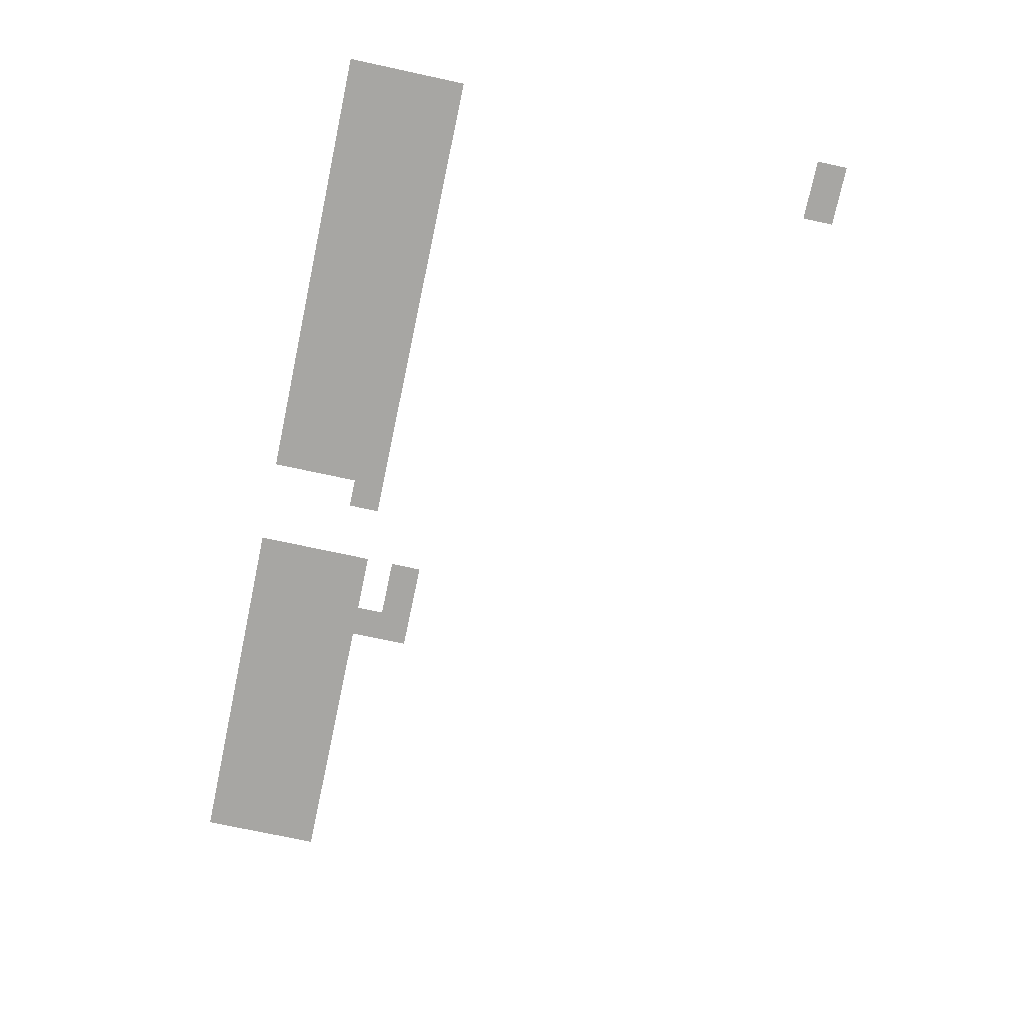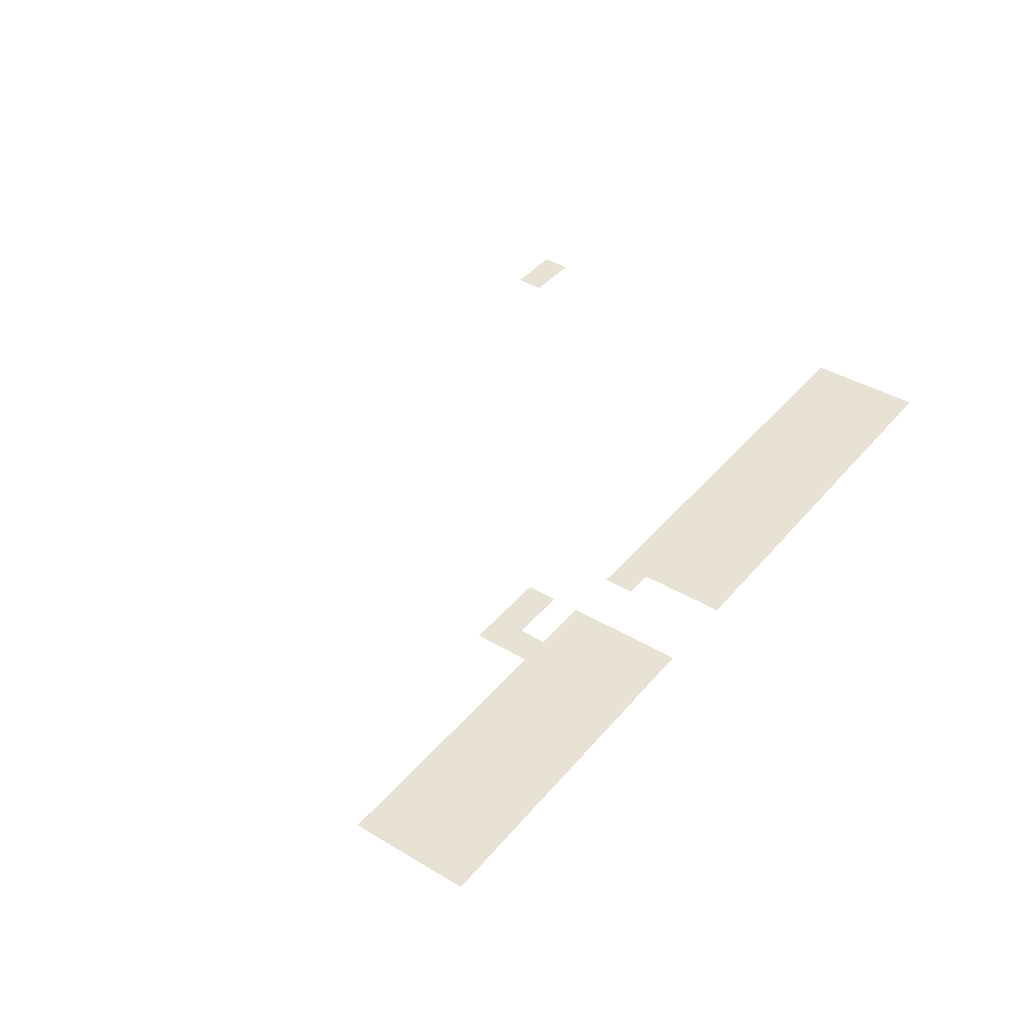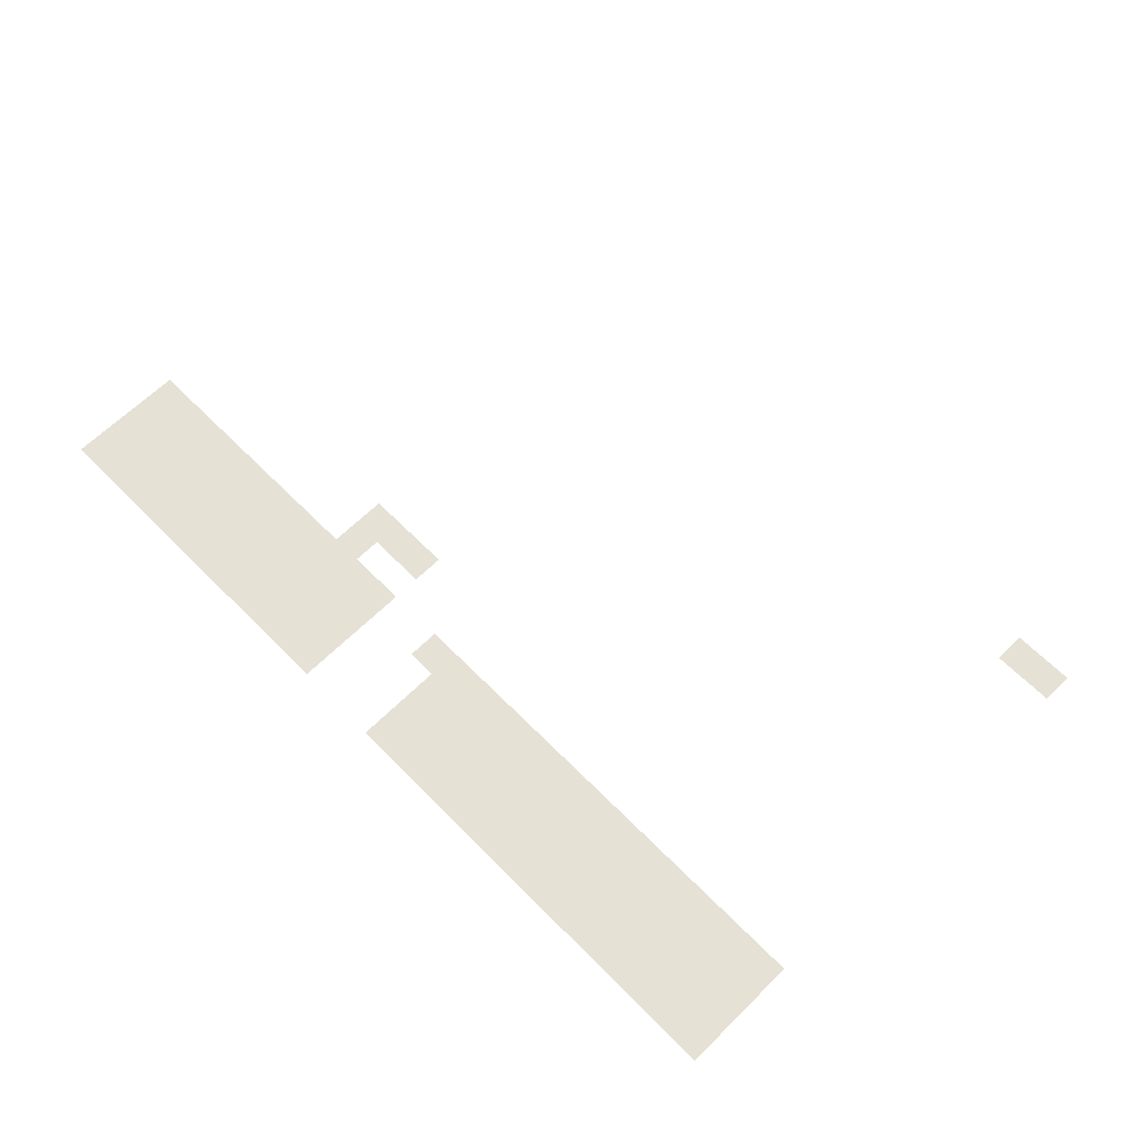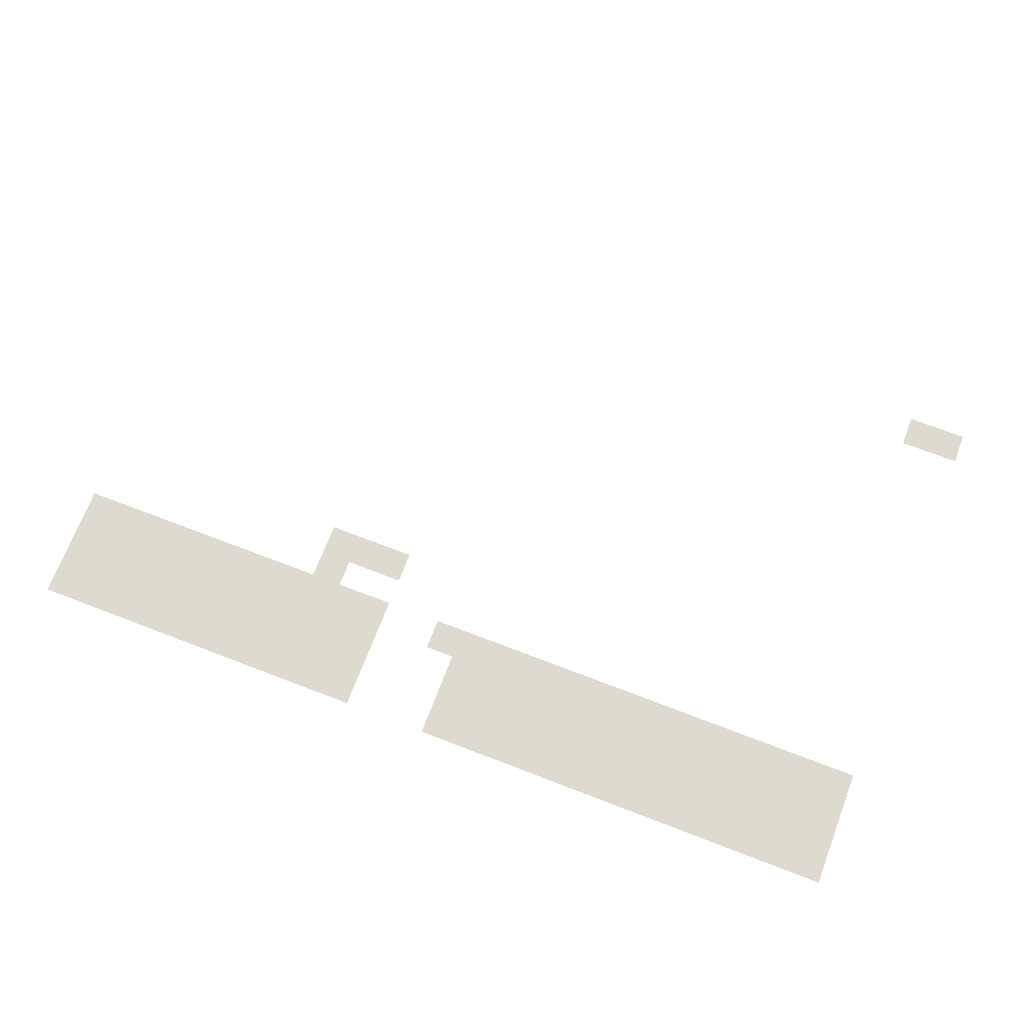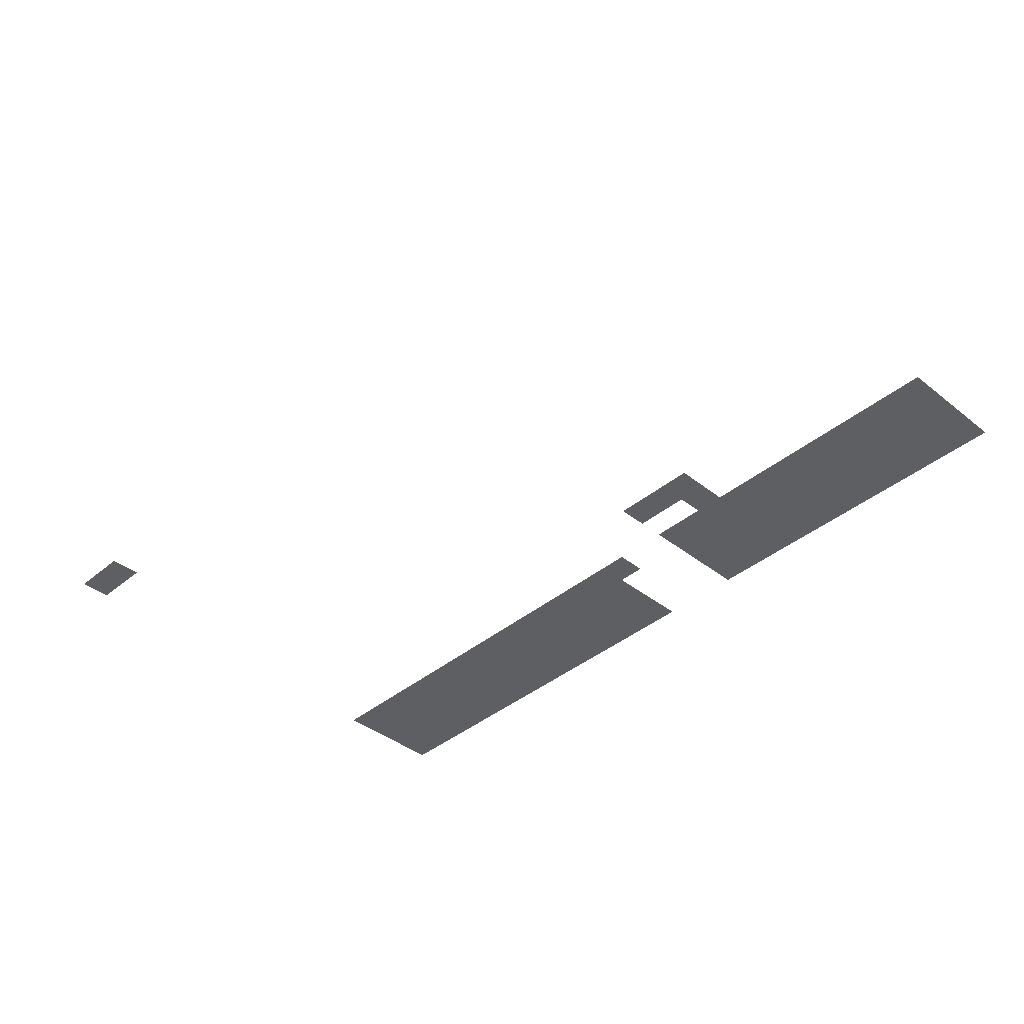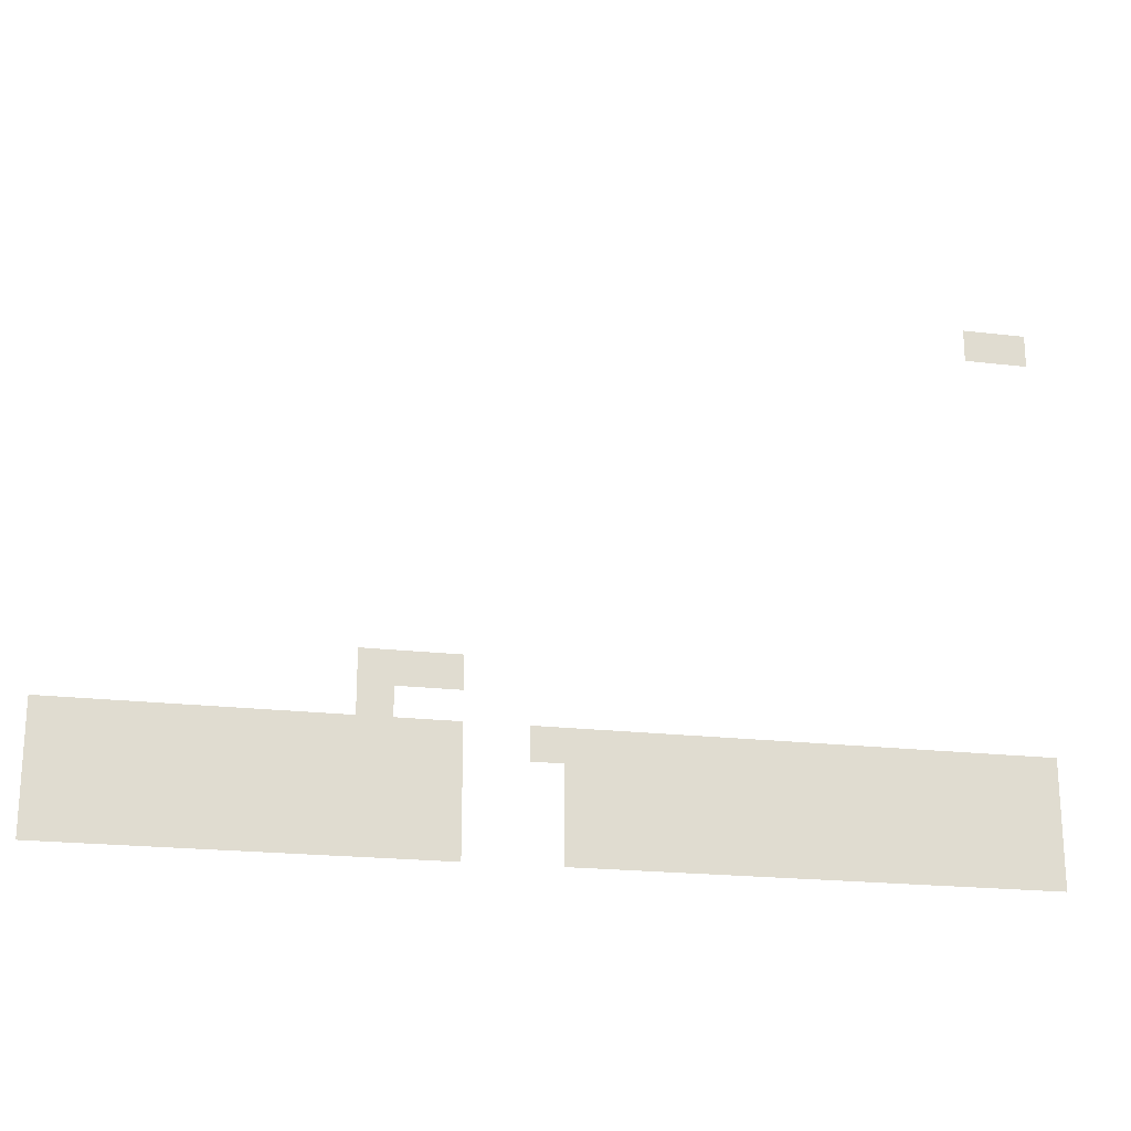
<metadata>
{"format":"obj","ext":"obj","renderer":"f3d","projection":"perspective","resolution":1024,"background":"white","views":[{"elev":-74.1,"azim":77.9,"up":"+Z"},{"elev":40.7,"azim":-53.9,"up":"+Z"},{"elev":64.5,"azim":45.4,"up":"+Z"},{"elev":70.8,"azim":21.0,"up":"+Z"},{"elev":-39.9,"azim":-134.3,"up":"+Z"},{"elev":-20.7,"azim":-12.1,"up":"+Y"}]}
</metadata>
<code>
v 0 -60 0
v -32 -60 0
v -32 -28 0
v 0 -28 0
v -30 -60 0
v -62 -60 0
v -62 -28 0
v -30 -28 0
v -540 -420 0
v -572 -420 0
v -572 -388 0
v -540 -388 0
v -570 -420 0
v -602 -420 0
v -602 -388 0
v -570 -388 0
v -600 -420 0
v -632 -420 0
v -632 -388 0
v -600 -388 0
v -600 -450 0
v -632 -450 0
v -632 -418 0
v -600 -418 0
v 0 -480 0
v -32 -480 0
v -32 -448 0
v 0 -448 0
v -30 -480 0
v -62 -480 0
v -62 -448 0
v -30 -448 0
v -60 -480 0
v -92 -480 0
v -92 -448 0
v -60 -448 0
v -90 -480 0
v -122 -480 0
v -122 -448 0
v -90 -448 0
v -120 -480 0
v -152 -480 0
v -152 -448 0
v -120 -448 0
v -150 -480 0
v -182 -480 0
v -182 -448 0
v -150 -448 0
v -180 -480 0
v -212 -480 0
v -212 -448 0
v -180 -448 0
v -210 -480 0
v -242 -480 0
v -242 -448 0
v -210 -448 0
v -240 -480 0
v -272 -480 0
v -272 -448 0
v -240 -448 0
v -270 -480 0
v -302 -480 0
v -302 -448 0
v -270 -448 0
v -300 -480 0
v -332 -480 0
v -332 -448 0
v -300 -448 0
v -330 -480 0
v -362 -480 0
v -362 -448 0
v -330 -448 0
v -360 -480 0
v -392 -480 0
v -392 -448 0
v -360 -448 0
v -390 -480 0
v -422 -480 0
v -422 -448 0
v -390 -448 0
v -420 -480 0
v -452 -480 0
v -452 -448 0
v -420 -448 0
v -450 -480 0
v -482 -480 0
v -482 -448 0
v -450 -448 0
v -540 -480 0
v -572 -480 0
v -572 -448 0
v -540 -448 0
v -570 -480 0
v -602 -480 0
v -602 -448 0
v -570 -448 0
v -600 -480 0
v -632 -480 0
v -632 -448 0
v -600 -448 0
v -630 -480 0
v -662 -480 0
v -662 -448 0
v -630 -448 0
v -660 -480 0
v -692 -480 0
v -692 -448 0
v -660 -448 0
v -690 -480 0
v -722 -480 0
v -722 -448 0
v -690 -448 0
v -720 -480 0
v -752 -480 0
v -752 -448 0
v -720 -448 0
v -750 -480 0
v -782 -480 0
v -782 -448 0
v -750 -448 0
v -780 -480 0
v -812 -480 0
v -812 -448 0
v -780 -448 0
v -810 -480 0
v -842 -480 0
v -842 -448 0
v -810 -448 0
v -840 -480 0
v -872 -480 0
v -872 -448 0
v -840 -448 0
v -870 -480 0
v -902 -480 0
v -902 -448 0
v -870 -448 0
v 0 -510 0
v -32 -510 0
v -32 -478 0
v 0 -478 0
v -30 -510 0
v -62 -510 0
v -62 -478 0
v -30 -478 0
v -60 -510 0
v -92 -510 0
v -92 -478 0
v -60 -478 0
v -90 -510 0
v -122 -510 0
v -122 -478 0
v -90 -478 0
v -120 -510 0
v -152 -510 0
v -152 -478 0
v -120 -478 0
v -150 -510 0
v -182 -510 0
v -182 -478 0
v -150 -478 0
v -180 -510 0
v -212 -510 0
v -212 -478 0
v -180 -478 0
v -210 -510 0
v -242 -510 0
v -242 -478 0
v -210 -478 0
v -240 -510 0
v -272 -510 0
v -272 -478 0
v -240 -478 0
v -270 -510 0
v -302 -510 0
v -302 -478 0
v -270 -478 0
v -300 -510 0
v -332 -510 0
v -332 -478 0
v -300 -478 0
v -330 -510 0
v -362 -510 0
v -362 -478 0
v -330 -478 0
v -360 -510 0
v -392 -510 0
v -392 -478 0
v -360 -478 0
v -390 -510 0
v -422 -510 0
v -422 -478 0
v -390 -478 0
v -420 -510 0
v -452 -510 0
v -452 -478 0
v -420 -478 0
v -540 -510 0
v -572 -510 0
v -572 -478 0
v -540 -478 0
v -570 -510 0
v -602 -510 0
v -602 -478 0
v -570 -478 0
v -600 -510 0
v -632 -510 0
v -632 -478 0
v -600 -478 0
v -630 -510 0
v -662 -510 0
v -662 -478 0
v -630 -478 0
v -660 -510 0
v -692 -510 0
v -692 -478 0
v -660 -478 0
v -690 -510 0
v -722 -510 0
v -722 -478 0
v -690 -478 0
v -720 -510 0
v -752 -510 0
v -752 -478 0
v -720 -478 0
v -750 -510 0
v -782 -510 0
v -782 -478 0
v -750 -478 0
v -780 -510 0
v -812 -510 0
v -812 -478 0
v -780 -478 0
v -810 -510 0
v -842 -510 0
v -842 -478 0
v -810 -478 0
v -840 -510 0
v -872 -510 0
v -872 -478 0
v -840 -478 0
v -870 -510 0
v -902 -510 0
v -902 -478 0
v -870 -478 0
v 0 -540 0
v -32 -540 0
v -32 -508 0
v 0 -508 0
v -30 -540 0
v -62 -540 0
v -62 -508 0
v -30 -508 0
v -60 -540 0
v -92 -540 0
v -92 -508 0
v -60 -508 0
v -90 -540 0
v -122 -540 0
v -122 -508 0
v -90 -508 0
v -120 -540 0
v -152 -540 0
v -152 -508 0
v -120 -508 0
v -150 -540 0
v -182 -540 0
v -182 -508 0
v -150 -508 0
v -180 -540 0
v -212 -540 0
v -212 -508 0
v -180 -508 0
v -210 -540 0
v -242 -540 0
v -242 -508 0
v -210 -508 0
v -240 -540 0
v -272 -540 0
v -272 -508 0
v -240 -508 0
v -270 -540 0
v -302 -540 0
v -302 -508 0
v -270 -508 0
v -300 -540 0
v -332 -540 0
v -332 -508 0
v -300 -508 0
v -330 -540 0
v -362 -540 0
v -362 -508 0
v -330 -508 0
v -360 -540 0
v -392 -540 0
v -392 -508 0
v -360 -508 0
v -390 -540 0
v -422 -540 0
v -422 -508 0
v -390 -508 0
v -420 -540 0
v -452 -540 0
v -452 -508 0
v -420 -508 0
v -540 -540 0
v -572 -540 0
v -572 -508 0
v -540 -508 0
v -570 -540 0
v -602 -540 0
v -602 -508 0
v -570 -508 0
v -600 -540 0
v -632 -540 0
v -632 -508 0
v -600 -508 0
v -630 -540 0
v -662 -540 0
v -662 -508 0
v -630 -508 0
v -660 -540 0
v -692 -540 0
v -692 -508 0
v -660 -508 0
v -690 -540 0
v -722 -540 0
v -722 -508 0
v -690 -508 0
v -720 -540 0
v -752 -540 0
v -752 -508 0
v -720 -508 0
v -750 -540 0
v -782 -540 0
v -782 -508 0
v -750 -508 0
v -780 -540 0
v -812 -540 0
v -812 -508 0
v -780 -508 0
v -810 -540 0
v -842 -540 0
v -842 -508 0
v -810 -508 0
v -840 -540 0
v -872 -540 0
v -872 -508 0
v -840 -508 0
v -870 -540 0
v -902 -540 0
v -902 -508 0
v -870 -508 0
v 0 -570 0
v -32 -570 0
v -32 -538 0
v 0 -538 0
v -30 -570 0
v -62 -570 0
v -62 -538 0
v -30 -538 0
v -60 -570 0
v -92 -570 0
v -92 -538 0
v -60 -538 0
v -90 -570 0
v -122 -570 0
v -122 -538 0
v -90 -538 0
v -120 -570 0
v -152 -570 0
v -152 -538 0
v -120 -538 0
v -150 -570 0
v -182 -570 0
v -182 -538 0
v -150 -538 0
v -180 -570 0
v -212 -570 0
v -212 -538 0
v -180 -538 0
v -210 -570 0
v -242 -570 0
v -242 -538 0
v -210 -538 0
v -240 -570 0
v -272 -570 0
v -272 -538 0
v -240 -538 0
v -270 -570 0
v -302 -570 0
v -302 -538 0
v -270 -538 0
v -300 -570 0
v -332 -570 0
v -332 -538 0
v -300 -538 0
v -330 -570 0
v -362 -570 0
v -362 -538 0
v -330 -538 0
v -360 -570 0
v -392 -570 0
v -392 -538 0
v -360 -538 0
v -390 -570 0
v -422 -570 0
v -422 -538 0
v -390 -538 0
v -420 -570 0
v -452 -570 0
v -452 -538 0
v -420 -538 0
v -540 -570 0
v -572 -570 0
v -572 -538 0
v -540 -538 0
v -570 -570 0
v -602 -570 0
v -602 -538 0
v -570 -538 0
v -600 -570 0
v -632 -570 0
v -632 -538 0
v -600 -538 0
v -630 -570 0
v -662 -570 0
v -662 -538 0
v -630 -538 0
v -660 -570 0
v -692 -570 0
v -692 -538 0
v -660 -538 0
v -690 -570 0
v -722 -570 0
v -722 -538 0
v -690 -538 0
v -720 -570 0
v -752 -570 0
v -752 -538 0
v -720 -538 0
v -750 -570 0
v -782 -570 0
v -782 -538 0
v -750 -538 0
v -780 -570 0
v -812 -570 0
v -812 -538 0
v -780 -538 0
v -810 -570 0
v -842 -570 0
v -842 -538 0
v -810 -538 0
v -840 -570 0
v -872 -570 0
v -872 -538 0
v -840 -538 0
v -870 -570 0
v -902 -570 0
v -902 -538 0
v -870 -538 0
g esce1nivel1_mesh_0004
f 1 2 3 4
f 5 6 7 8
f 9 10 11 12
f 13 14 15 16
f 17 18 19 20
f 21 22 23 24
f 25 26 27 28
f 29 30 31 32
f 33 34 35 36
f 37 38 39 40
f 41 42 43 44
f 45 46 47 48
f 49 50 51 52
f 53 54 55 56
f 57 58 59 60
f 61 62 63 64
f 65 66 67 68
f 69 70 71 72
f 73 74 75 76
f 77 78 79 80
f 81 82 83 84
f 85 86 87 88
f 89 90 91 92
f 93 94 95 96
f 97 98 99 100
f 101 102 103 104
f 105 106 107 108
f 109 110 111 112
f 113 114 115 116
f 117 118 119 120
f 121 122 123 124
f 125 126 127 128
f 129 130 131 132
f 133 134 135 136
f 137 138 139 140
f 141 142 143 144
f 145 146 147 148
f 149 150 151 152
f 153 154 155 156
f 157 158 159 160
f 161 162 163 164
f 165 166 167 168
f 169 170 171 172
f 173 174 175 176
f 177 178 179 180
f 181 182 183 184
f 185 186 187 188
f 189 190 191 192
f 193 194 195 196
f 197 198 199 200
f 201 202 203 204
f 205 206 207 208
f 209 210 211 212
f 213 214 215 216
f 217 218 219 220
f 221 222 223 224
f 225 226 227 228
f 229 230 231 232
f 233 234 235 236
f 237 238 239 240
f 241 242 243 244
f 245 246 247 248
f 249 250 251 252
f 253 254 255 256
f 257 258 259 260
f 261 262 263 264
f 265 266 267 268
f 269 270 271 272
f 273 274 275 276
f 277 278 279 280
f 281 282 283 284
f 285 286 287 288
f 289 290 291 292
f 293 294 295 296
f 297 298 299 300
f 301 302 303 304
f 305 306 307 308
f 309 310 311 312
f 313 314 315 316
f 317 318 319 320
f 321 322 323 324
f 325 326 327 328
f 329 330 331 332
f 333 334 335 336
f 337 338 339 340
f 341 342 343 344
f 345 346 347 348
f 349 350 351 352
f 353 354 355 356
f 357 358 359 360
f 361 362 363 364
f 365 366 367 368
f 369 370 371 372
f 373 374 375 376
f 377 378 379 380
f 381 382 383 384
f 385 386 387 388
f 389 390 391 392
f 393 394 395 396
f 397 398 399 400
f 401 402 403 404
f 405 406 407 408
f 409 410 411 412
f 413 414 415 416
f 417 418 419 420
f 421 422 423 424
f 425 426 427 428
f 429 430 431 432
f 433 434 435 436
f 437 438 439 440
f 441 442 443 444
f 445 446 447 448
f 449 450 451 452
f 453 454 455 456
f 457 458 459 460

</code>
